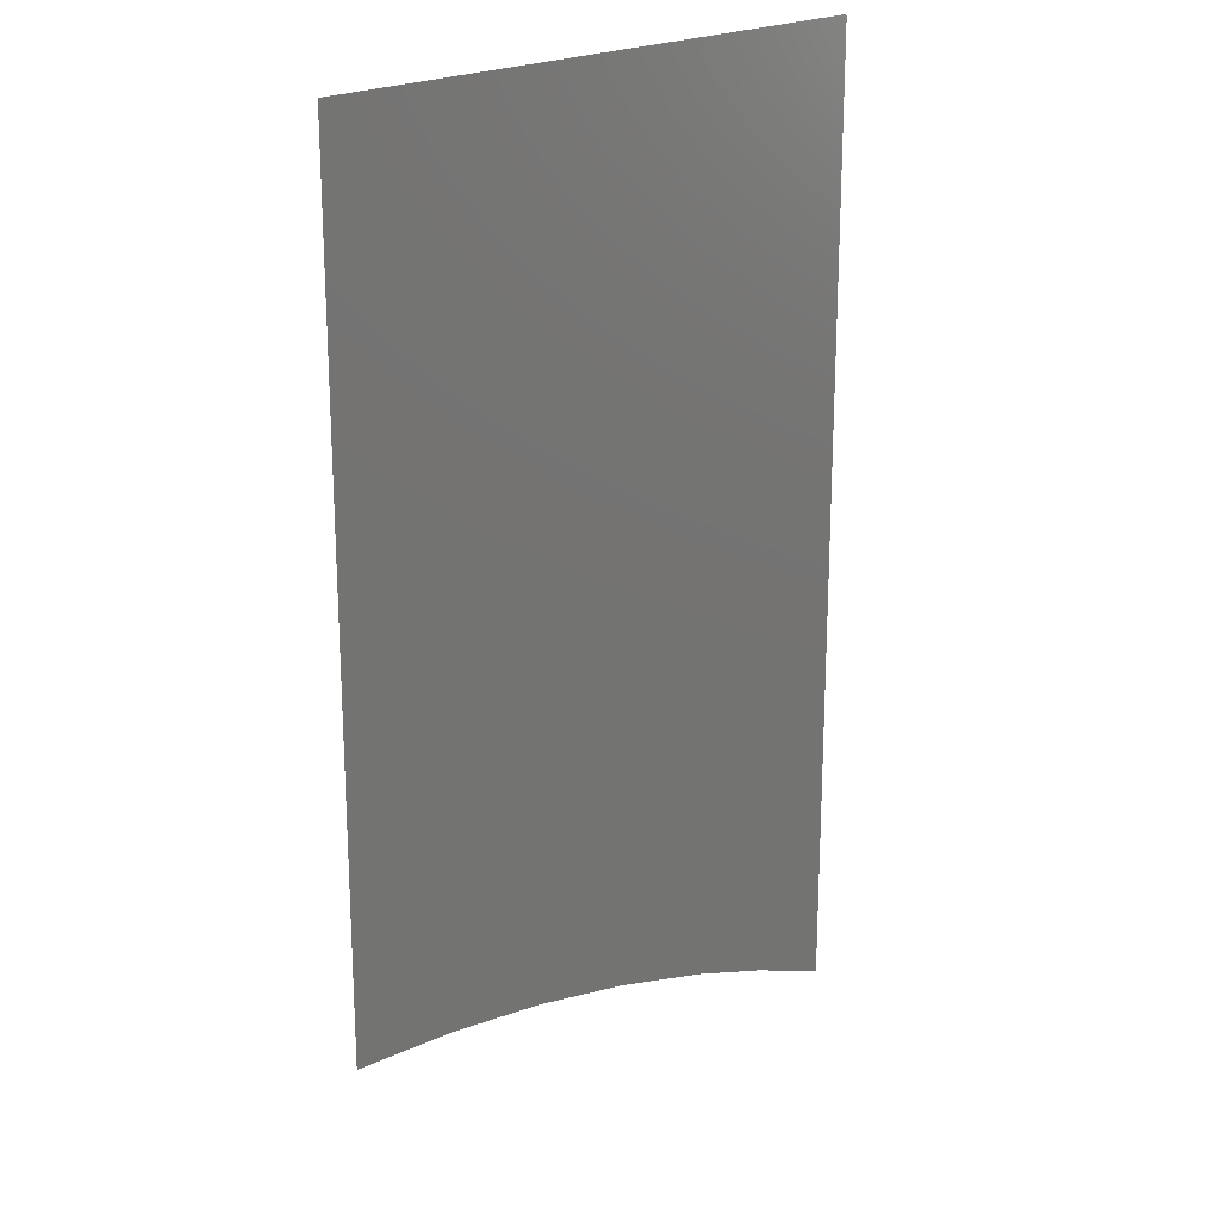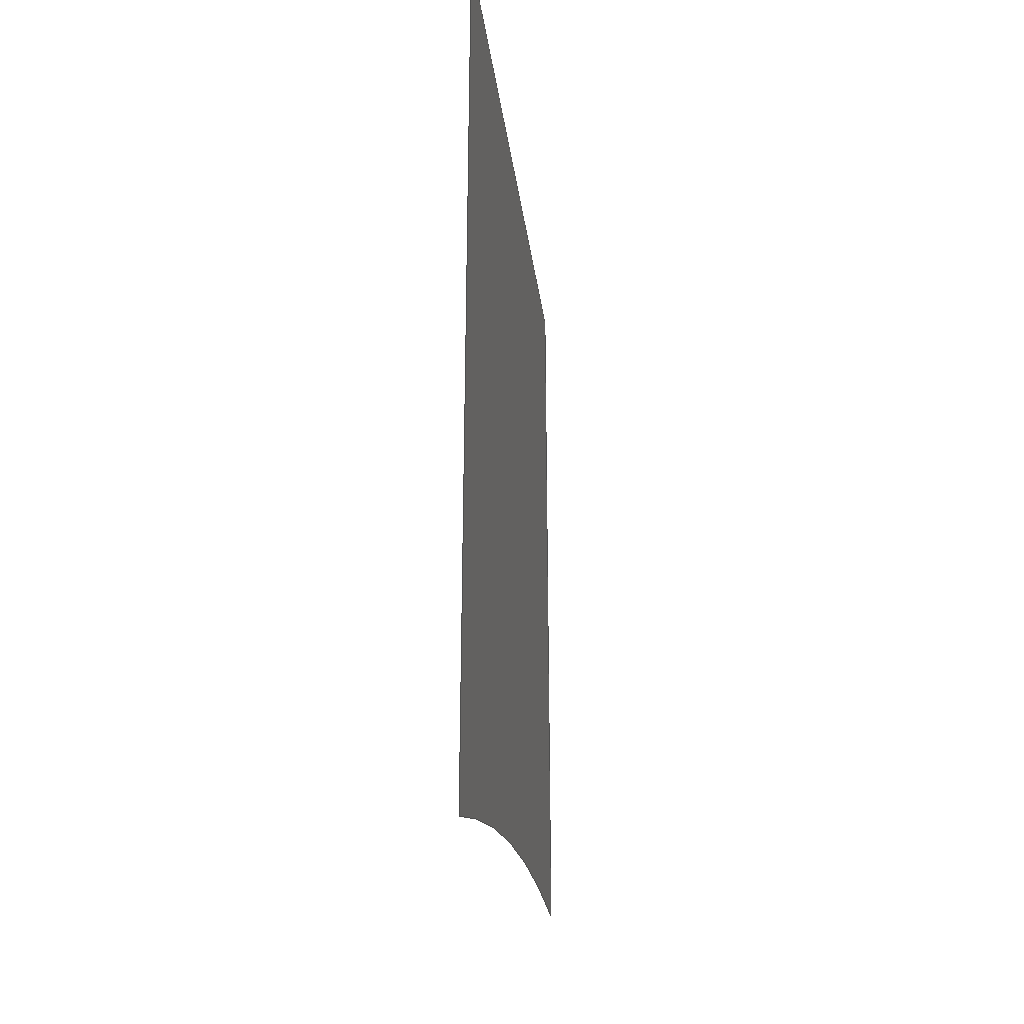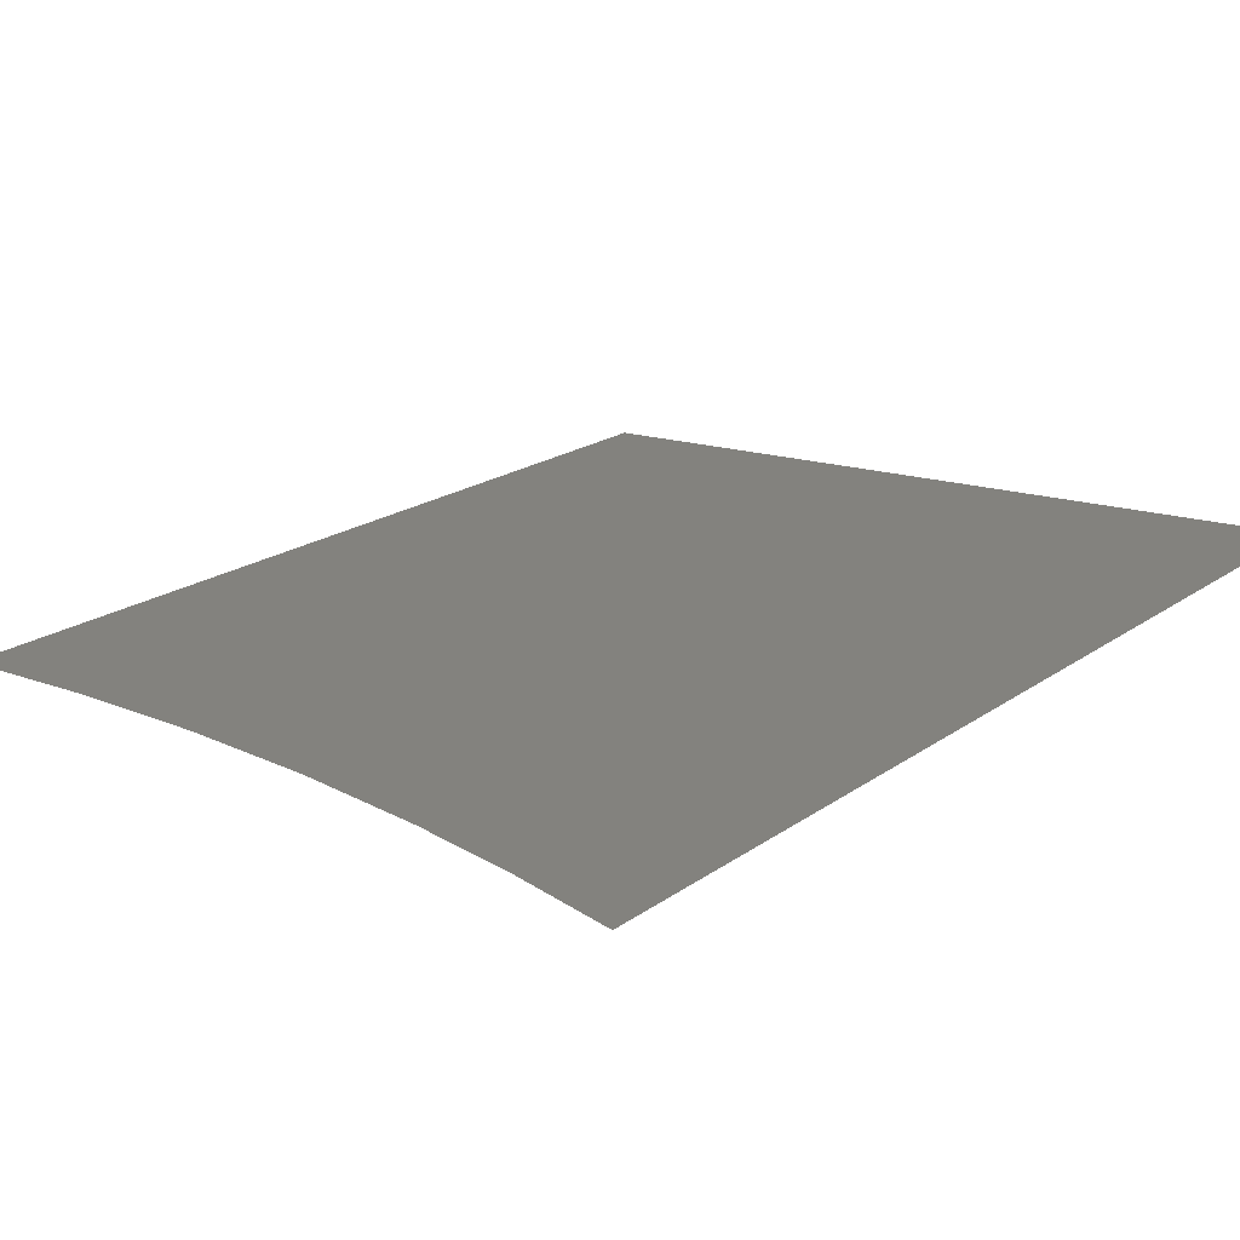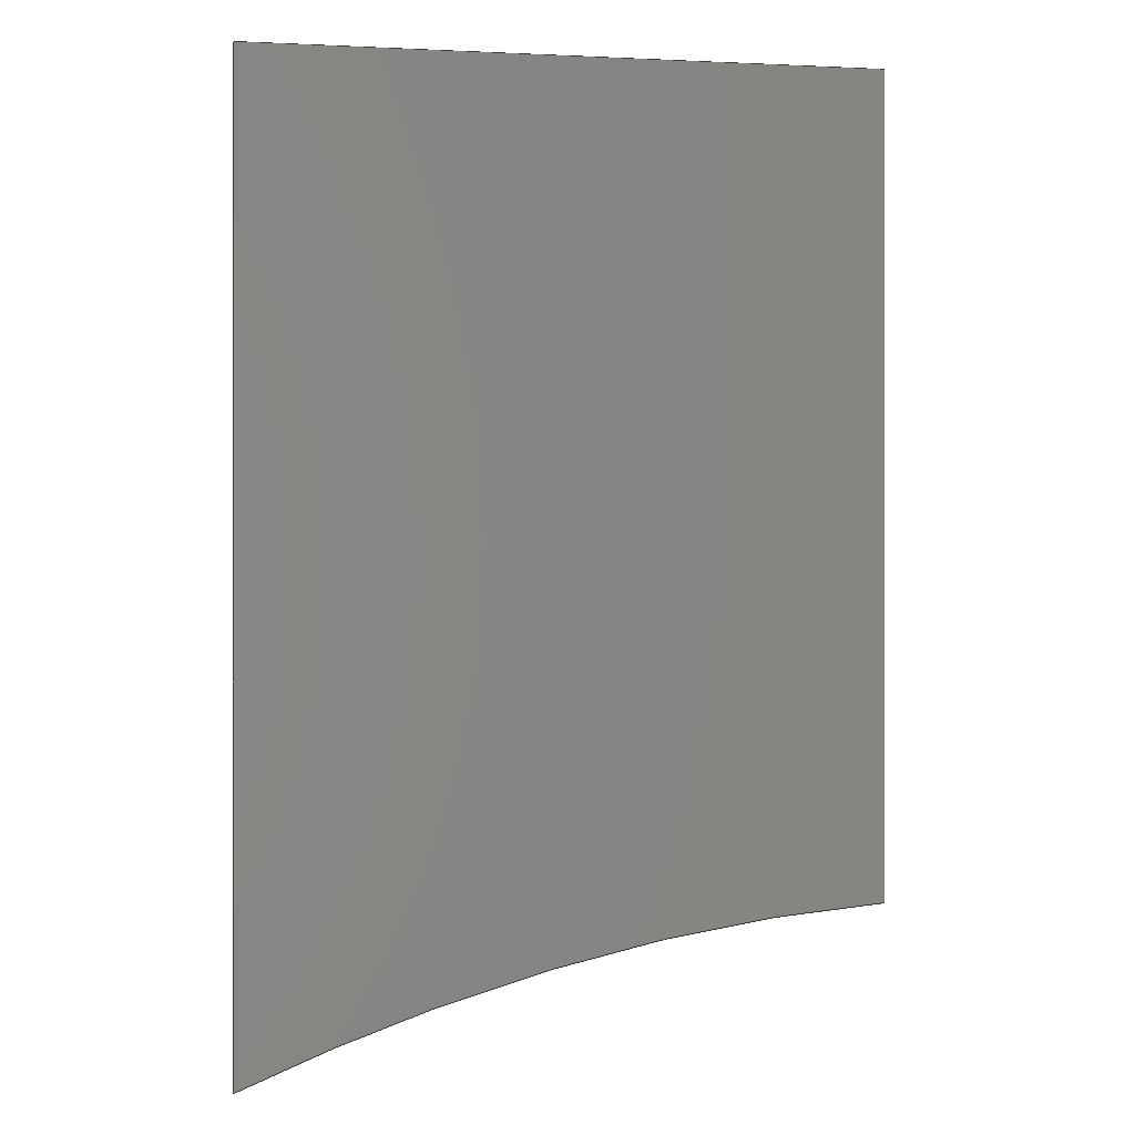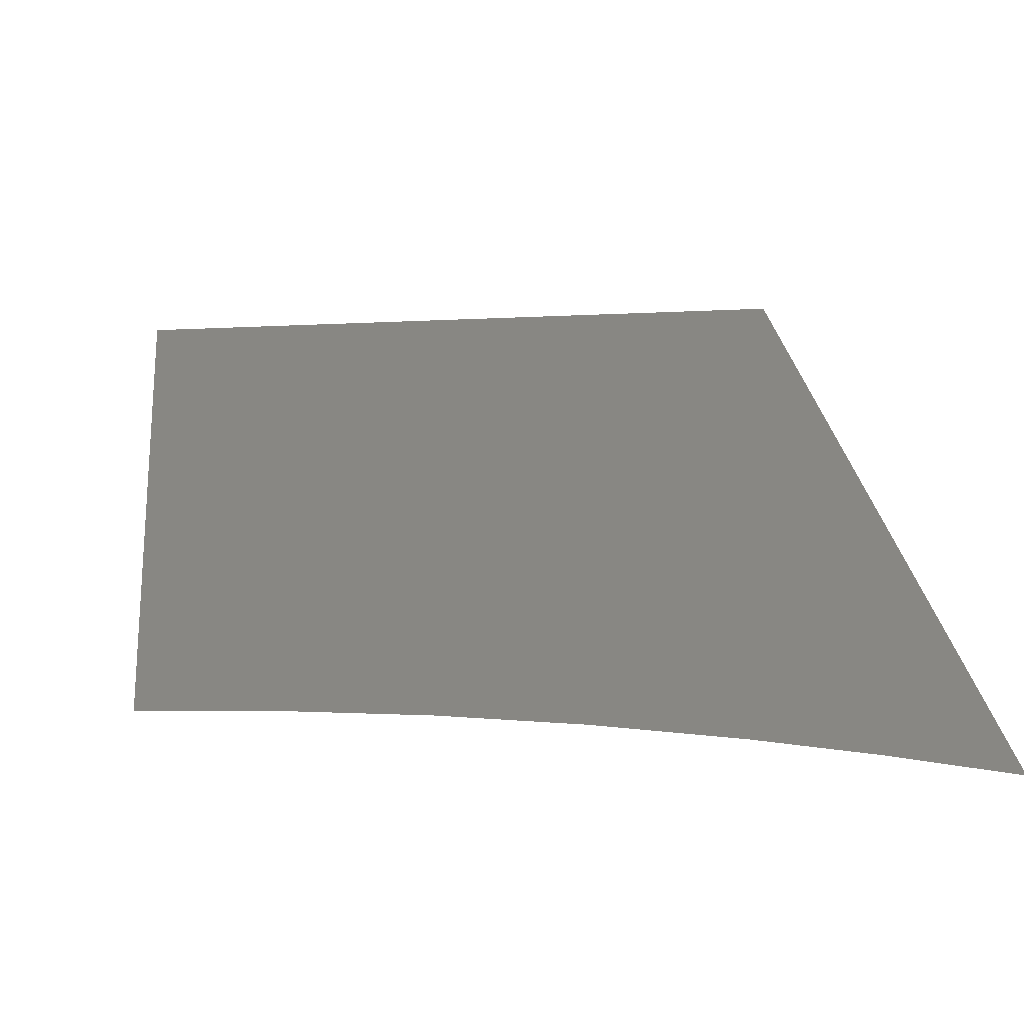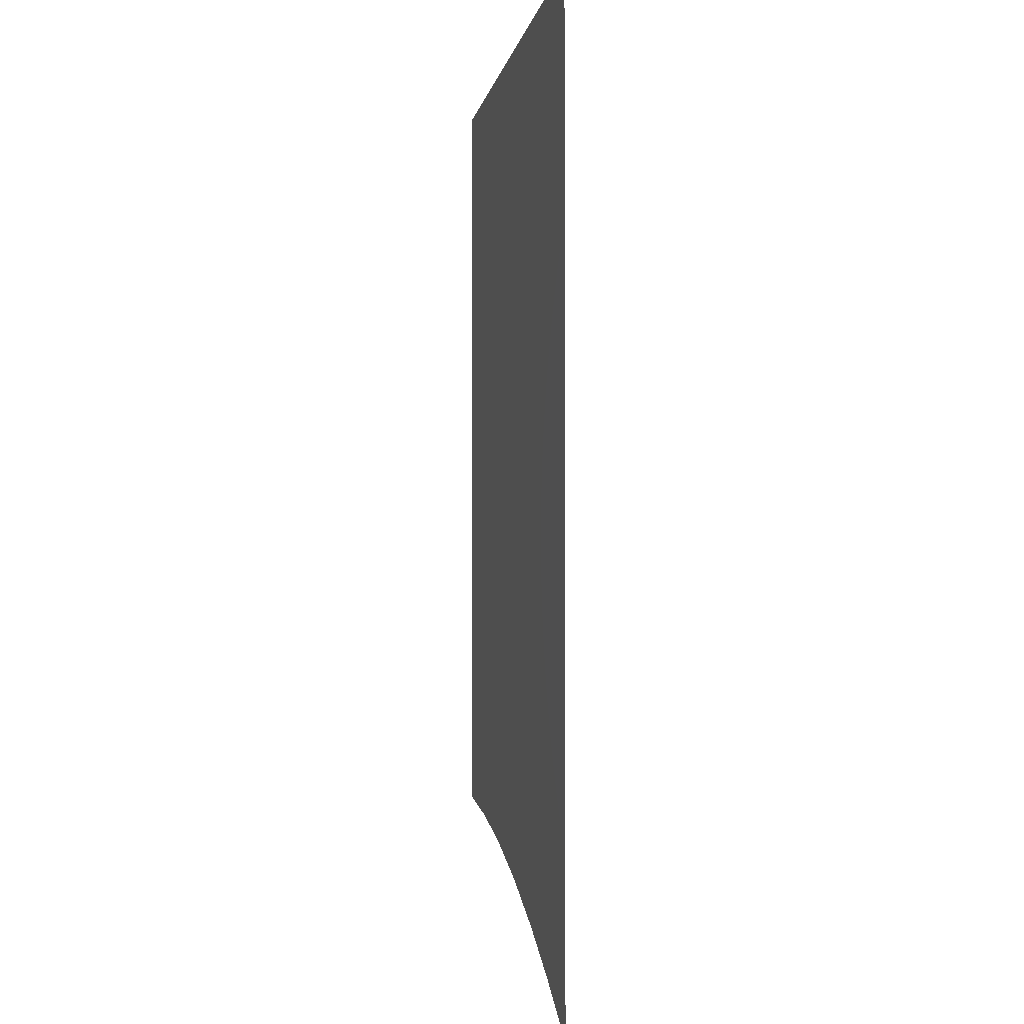
<metadata>
{"format":"iges","ext":"iges","renderer":"f3d","projection":"perspective","resolution":1024,"background":"white","views":[{"elev":20.6,"azim":-47.4,"up":"+Y"},{"elev":-32.2,"azim":97.8,"up":"+Y"},{"elev":16.7,"azim":33.3,"up":"+Z"},{"elev":-0.2,"azim":169.0,"up":"+Y"},{"elev":24.3,"azim":-5.9,"up":"+Z"},{"elev":-2.3,"azim":81.3,"up":"+Y"}]}
</metadata>
<code>

IGES obtained from Nurbs toolbox.
See <http://octave.sourceforge.net/nurbs/>.

1H,,1H;,13HNurbs toolbox,31Hphotocathode_200kV_optim_8iges,
12HOctave Nurbs,8Hnrb2iges,32,75,6,75,15,17HNurbs from Octave,1,6,1HM,
1000,1,10H20190.28,1e-06,1e+04,12HJacopo Corno,
19HGSCE - TU Darmstadt,3,0;
     128       1       0       0       0       0       0       0       0
     128       0       0       6       0                               0
128,2,1,2,1,0,0,0,0,0,0,0,0,1,             1
1,1,0,0,1,1,1,        1
1,1,1,1,1,0.1465,0.06678,        1
0,0.164,0.06561,0,0.1815,0.0579,0,        1
0.1465,0.112,0,0.164,0.112,0,0.1815,        1
0.112,0,0,1,0,1,0,0;             1
      4S      4G      2D      6P
</code>
